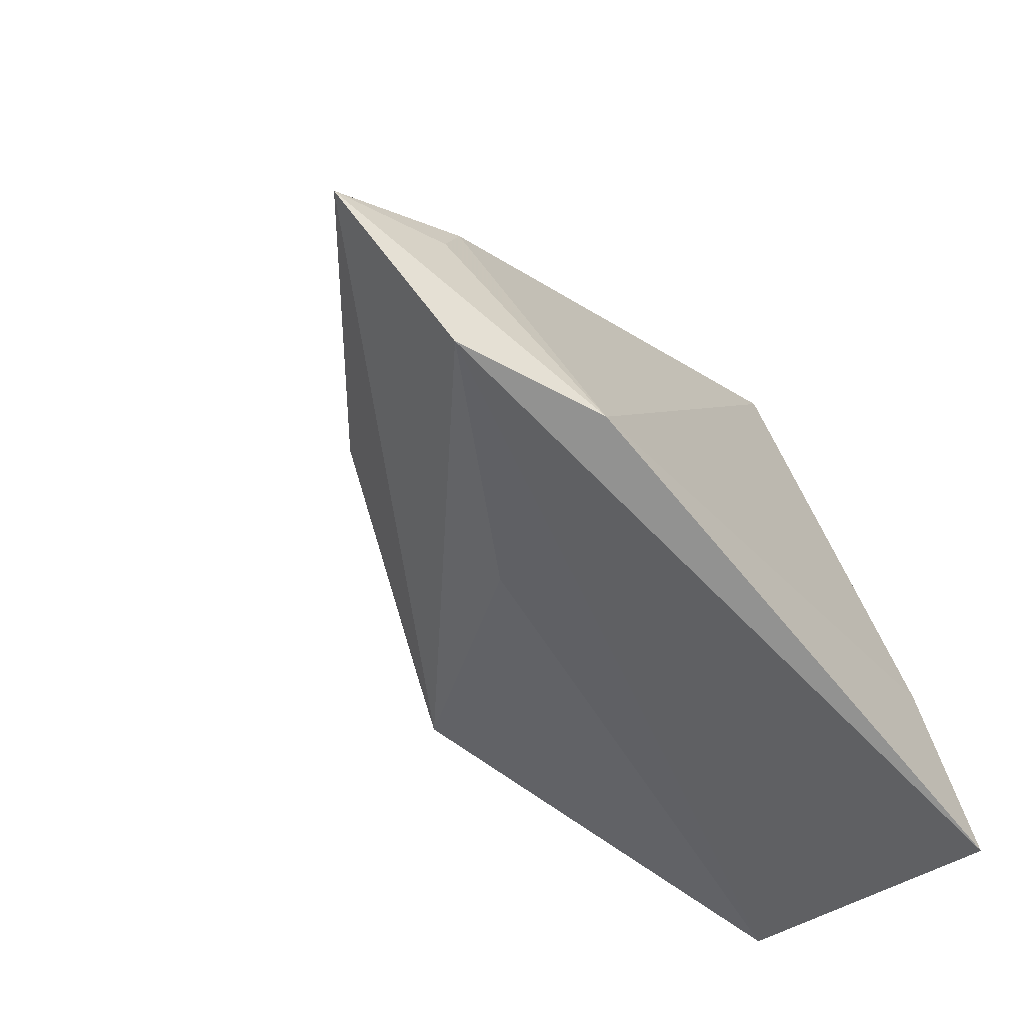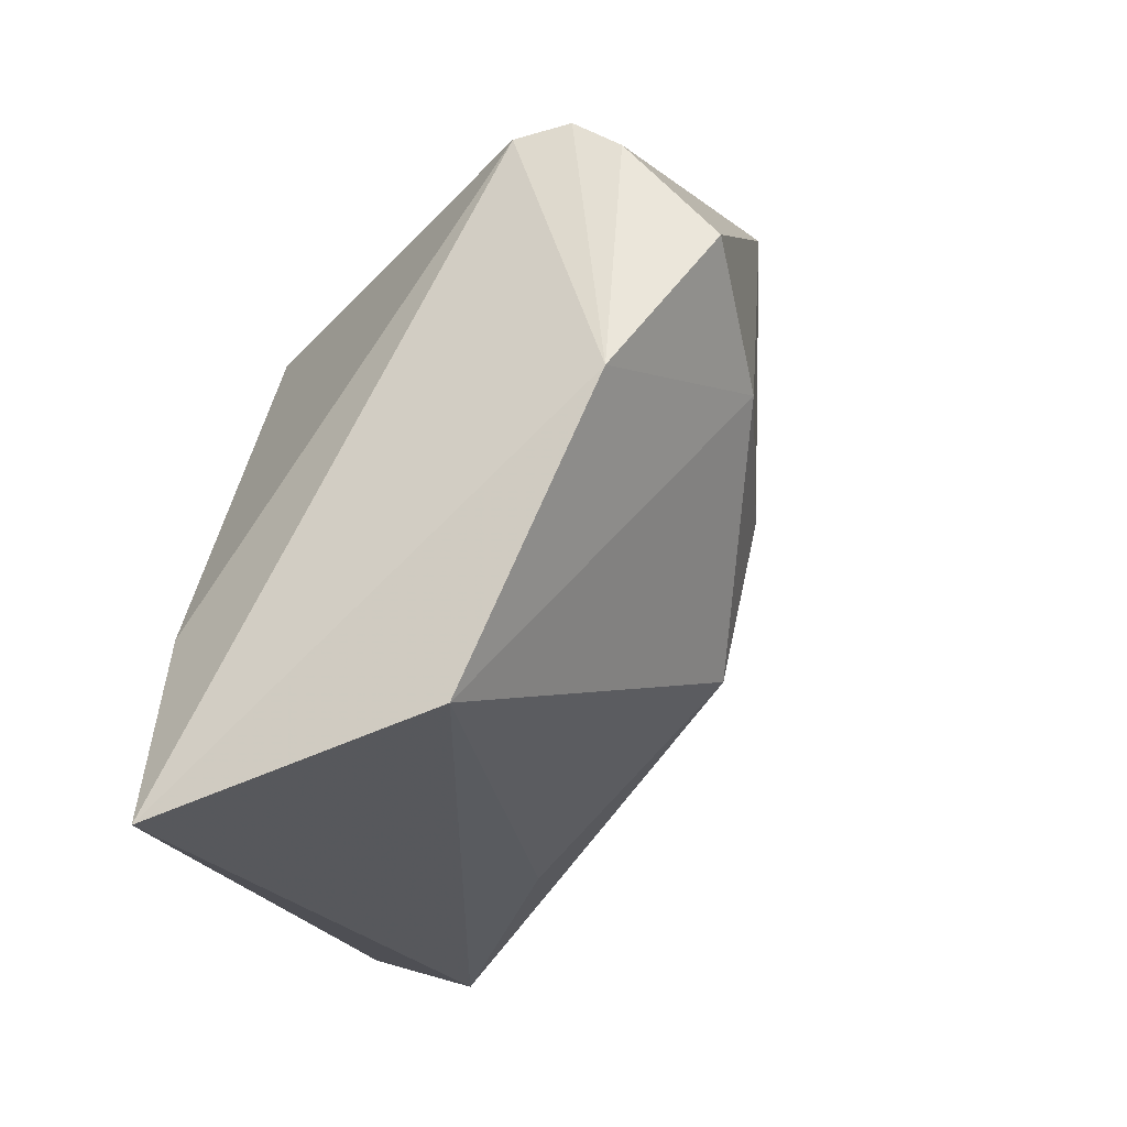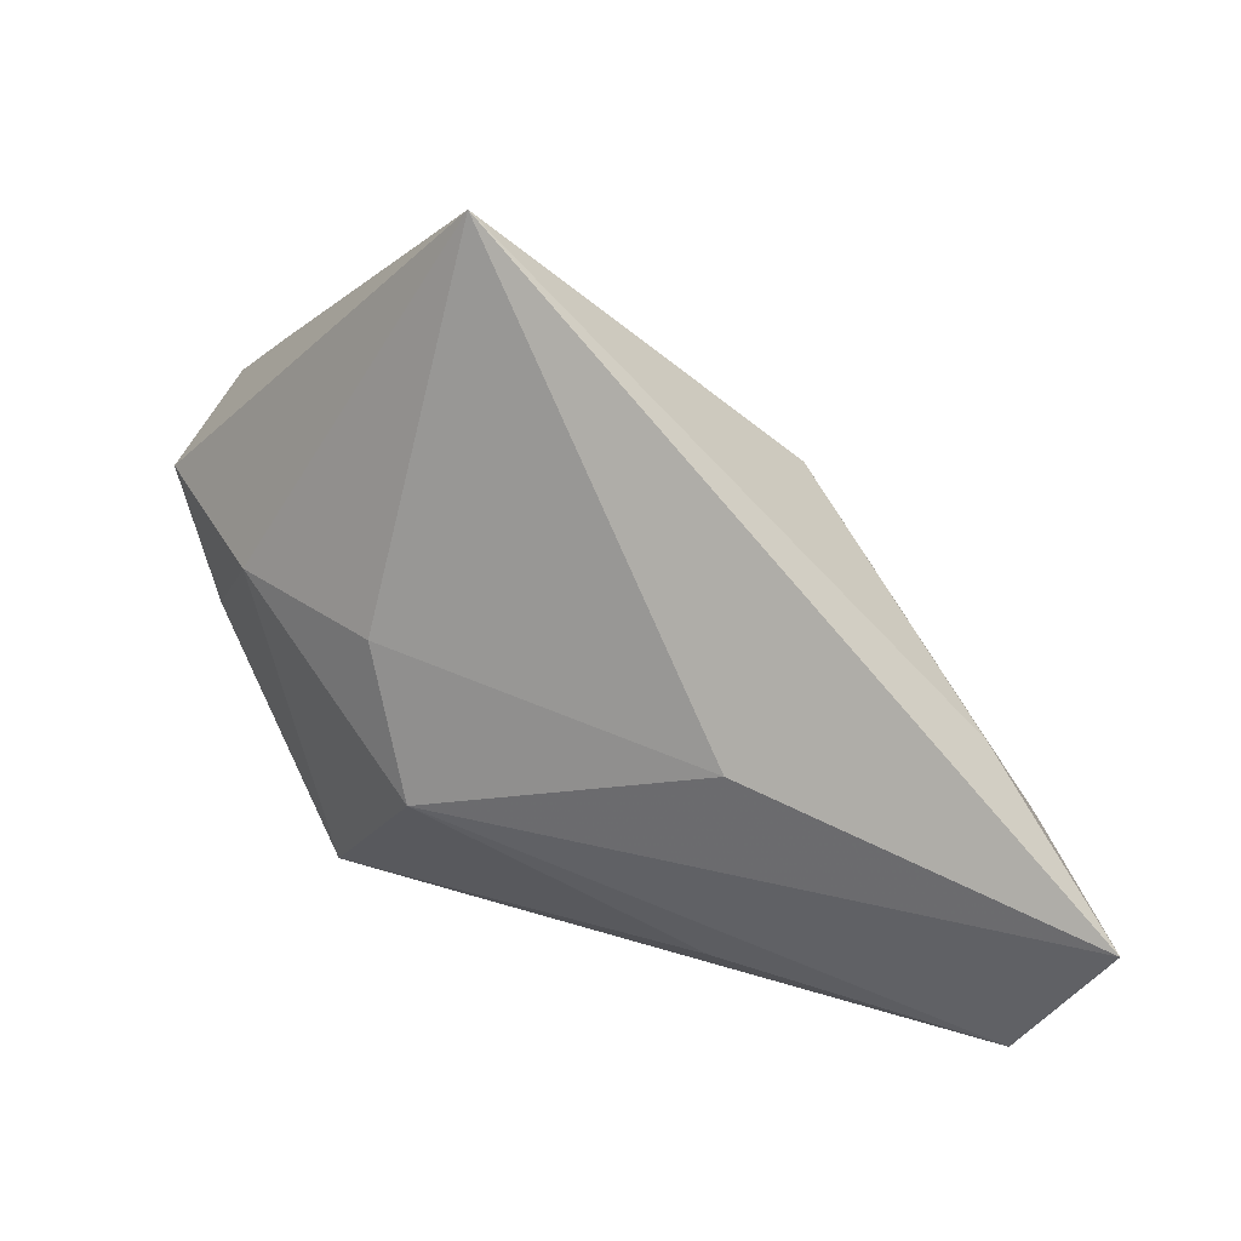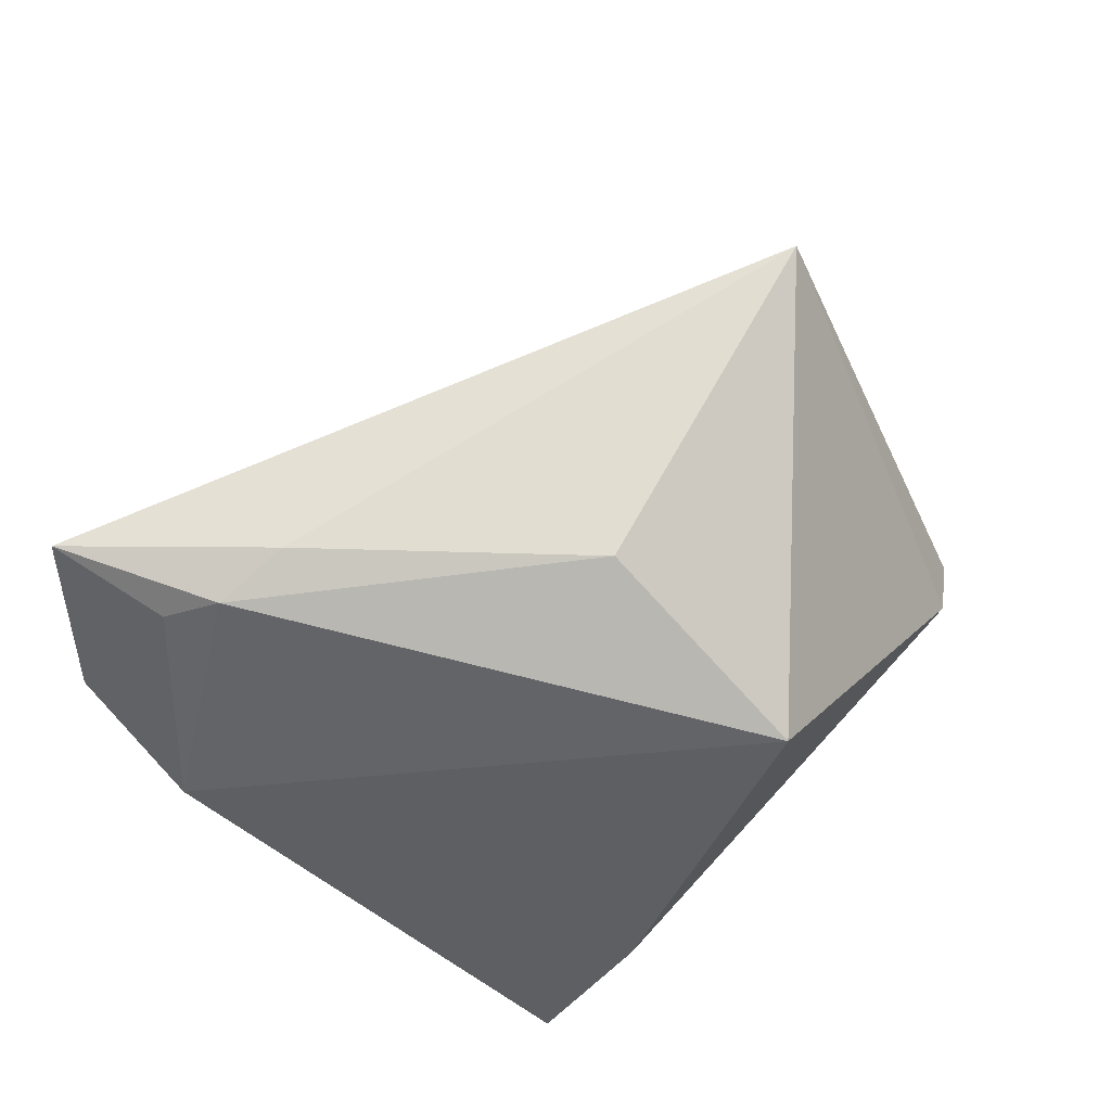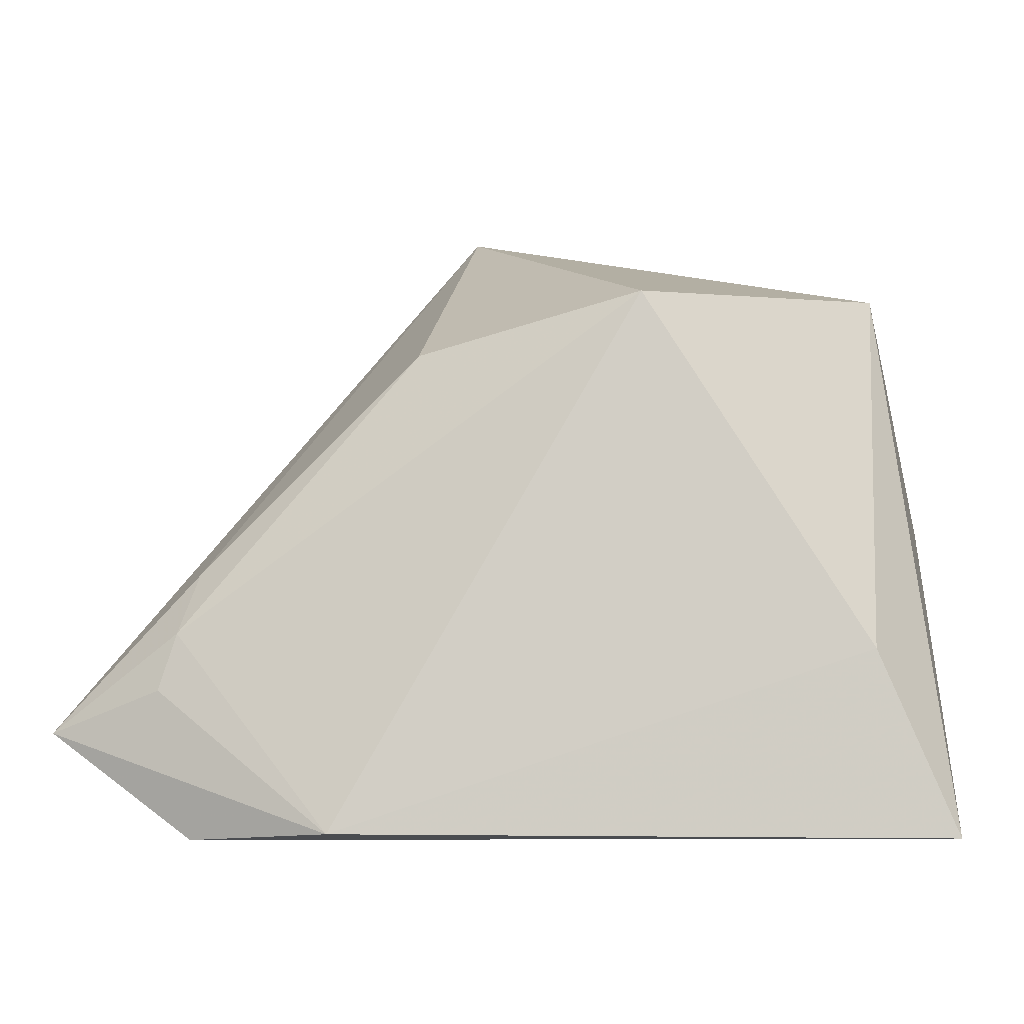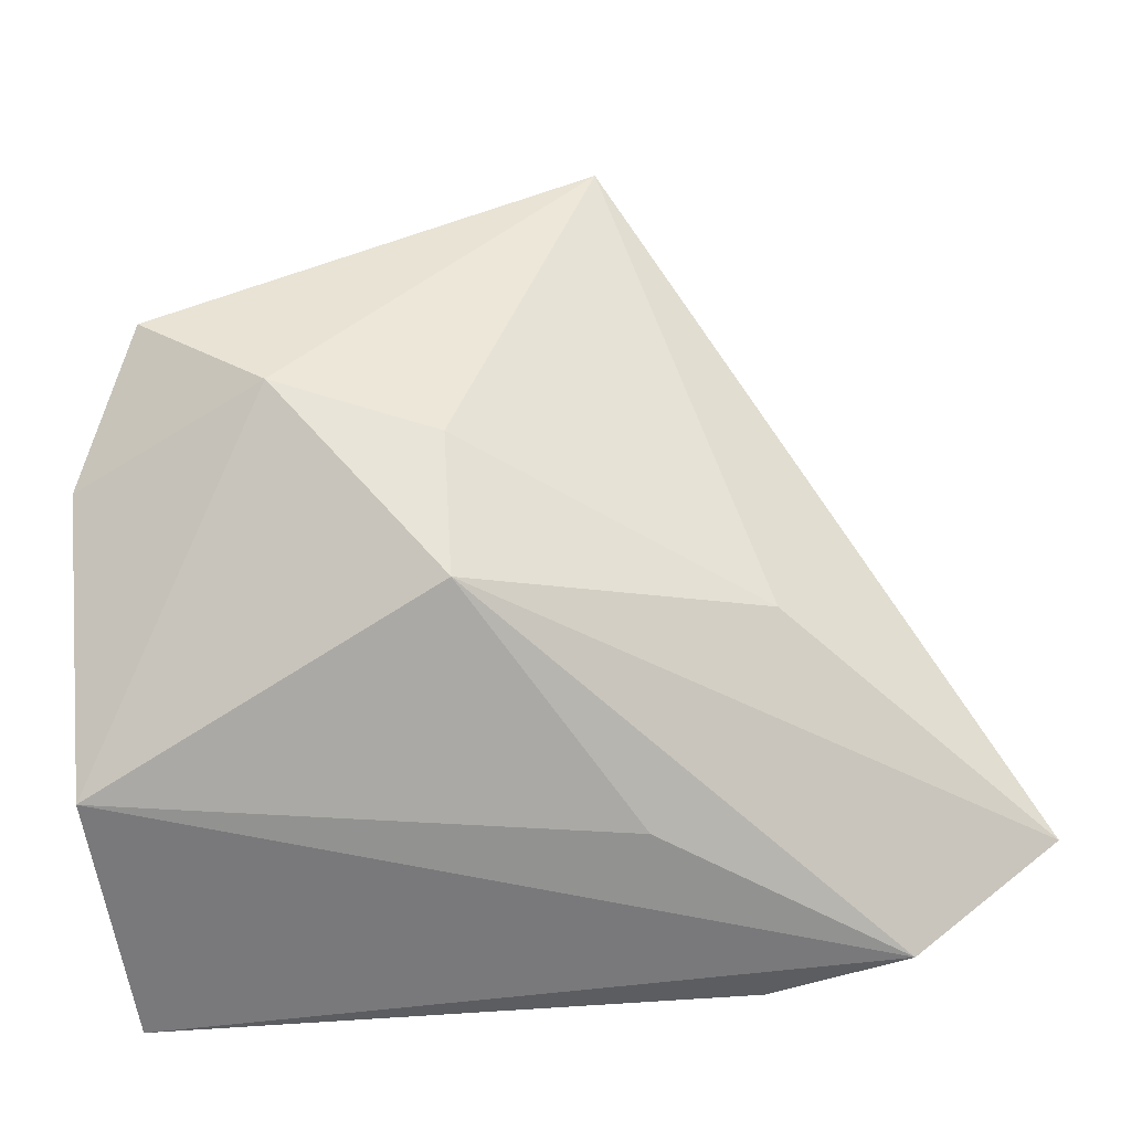
<metadata>
{"format":"obj","ext":"obj","renderer":"f3d","projection":"perspective","resolution":1024,"background":"white","views":[{"elev":-62.1,"azim":129.4,"up":"+Y"},{"elev":-20.2,"azim":-74.6,"up":"+Y"},{"elev":5.2,"azim":53.5,"up":"+Y"},{"elev":-41.2,"azim":128.0,"up":"+Z"},{"elev":-9.3,"azim":-176.7,"up":"+Y"},{"elev":-42.2,"azim":6.5,"up":"+Y"}]}
</metadata>
<code>
v 0.0316 -0.03721 -0.02534
v 0.06599 -0.02504 -0.01619
v 0.05256 -0.02029 -0.02017
v 0.0226 0.02154 -0.01283
v -0.03546 0.03373 0.0113
v 0.03639 -0.008839 0.008937
v -0.03514 0.0349 0.01757
v -0.04197 0.003859 0.02268
v 0.002169 -0.01471 0.02448
v -0.004904 0.02615 -0.02534
v -0.0313 -0.01626 -0.02534
v -0.04039 -0.03775 -0.02454
v -0.04121 -0.02843 0.007354
v -0.03398 0.02048 0.03267
v 0.0207 -0.03088 -0.001754
v 0.001497 0.003119 0.02871
v 0.05044 -0.01354 -0.0202
v -0.01828 0.009655 0.03257
v 0.04879 -0.005818 -0.01488
v 0.01825 0.04697 0.02697
v 0.04858 -0.03775 -0.01873
v -0.03551 0.0313 0.02294
f 5 8 7
f 12 8 5
f 21 12 1
f 14 8 18
f 18 8 13
f 13 9 18
f 13 8 12
f 13 12 21
f 17 1 10
f 11 1 12
f 10 1 11
f 12 5 11
f 11 5 10
f 7 8 22
f 8 14 22
f 21 9 15
f 15 13 21
f 9 13 15
f 1 17 3
f 10 5 20
f 20 5 7
f 7 22 20
f 20 22 14
f 20 14 18
f 4 17 10
f 10 20 4
f 18 9 16
f 16 20 18
f 19 4 20
f 17 4 19
f 21 1 2
f 1 3 2
f 2 9 21
f 2 3 17
f 17 19 2
f 2 19 20
f 6 16 9
f 9 2 6
f 20 16 6
f 6 2 20

</code>
